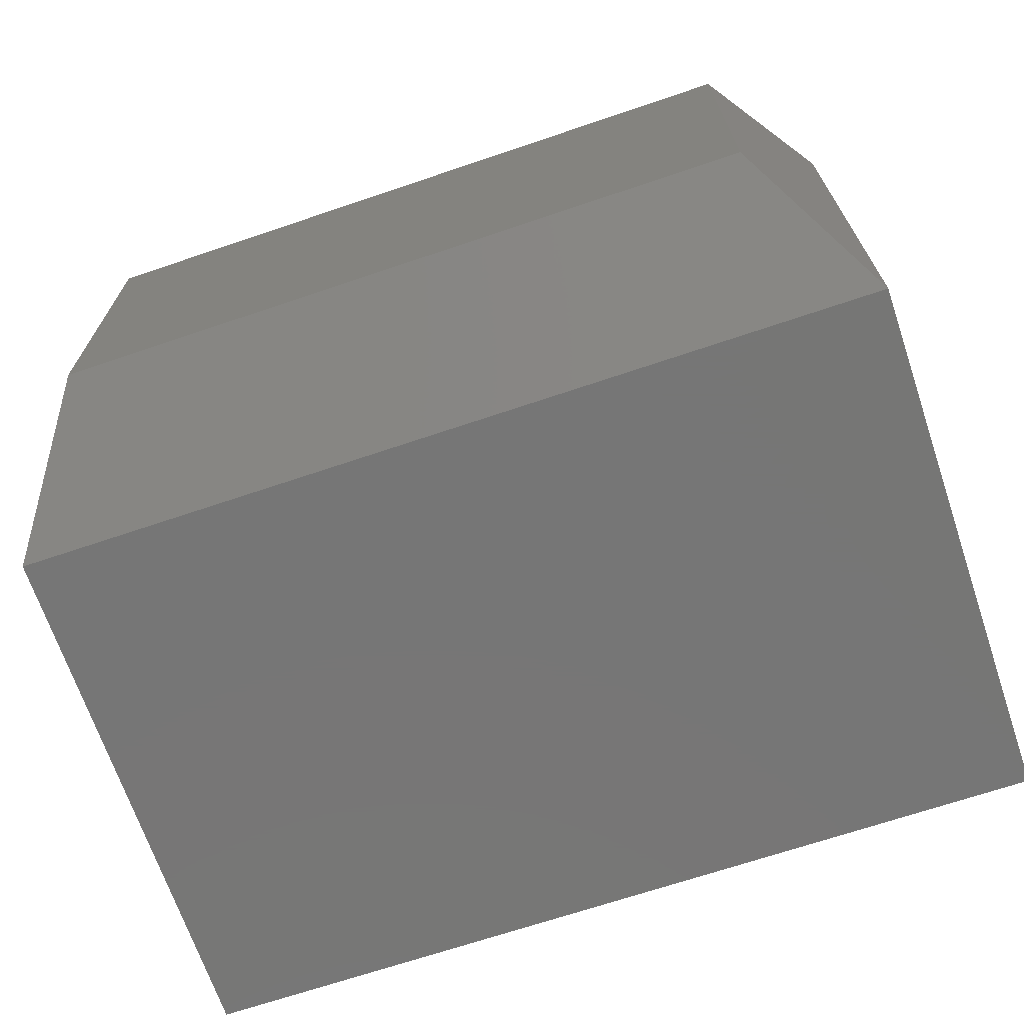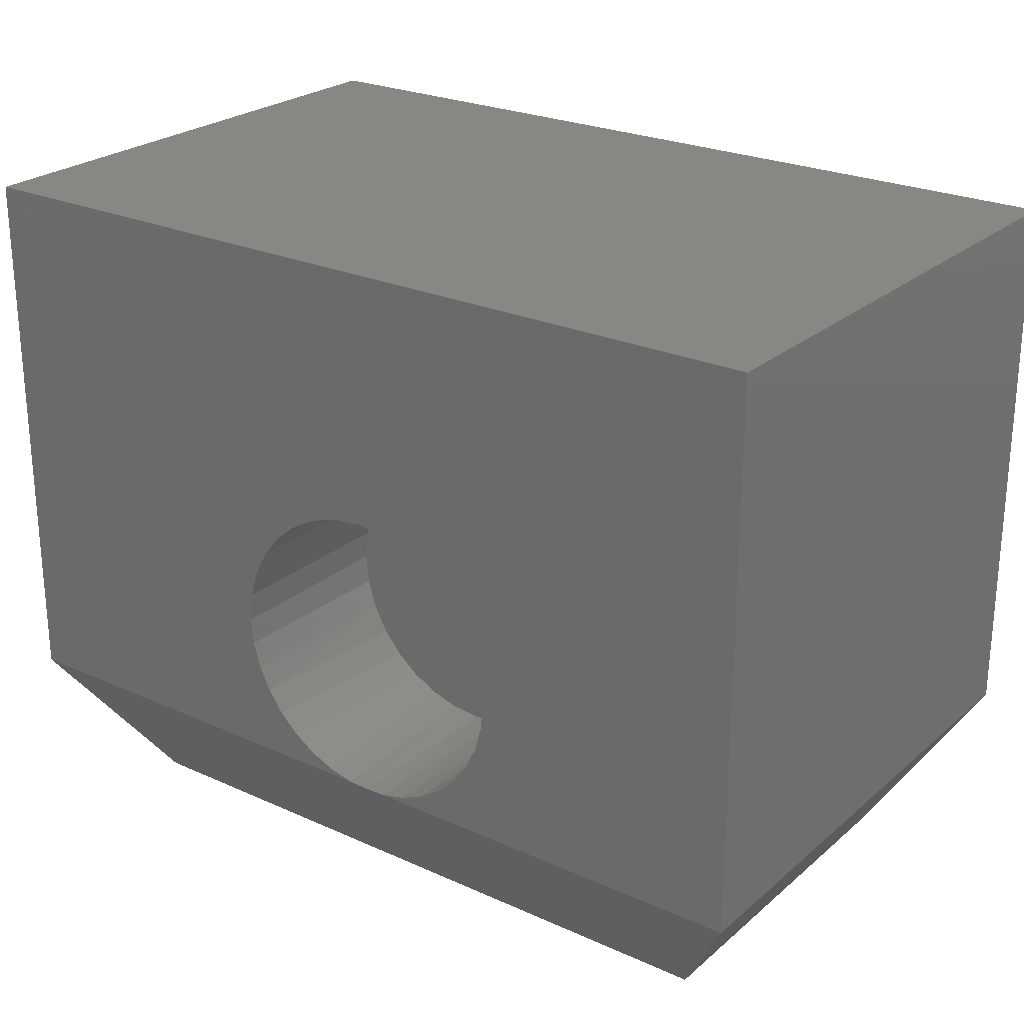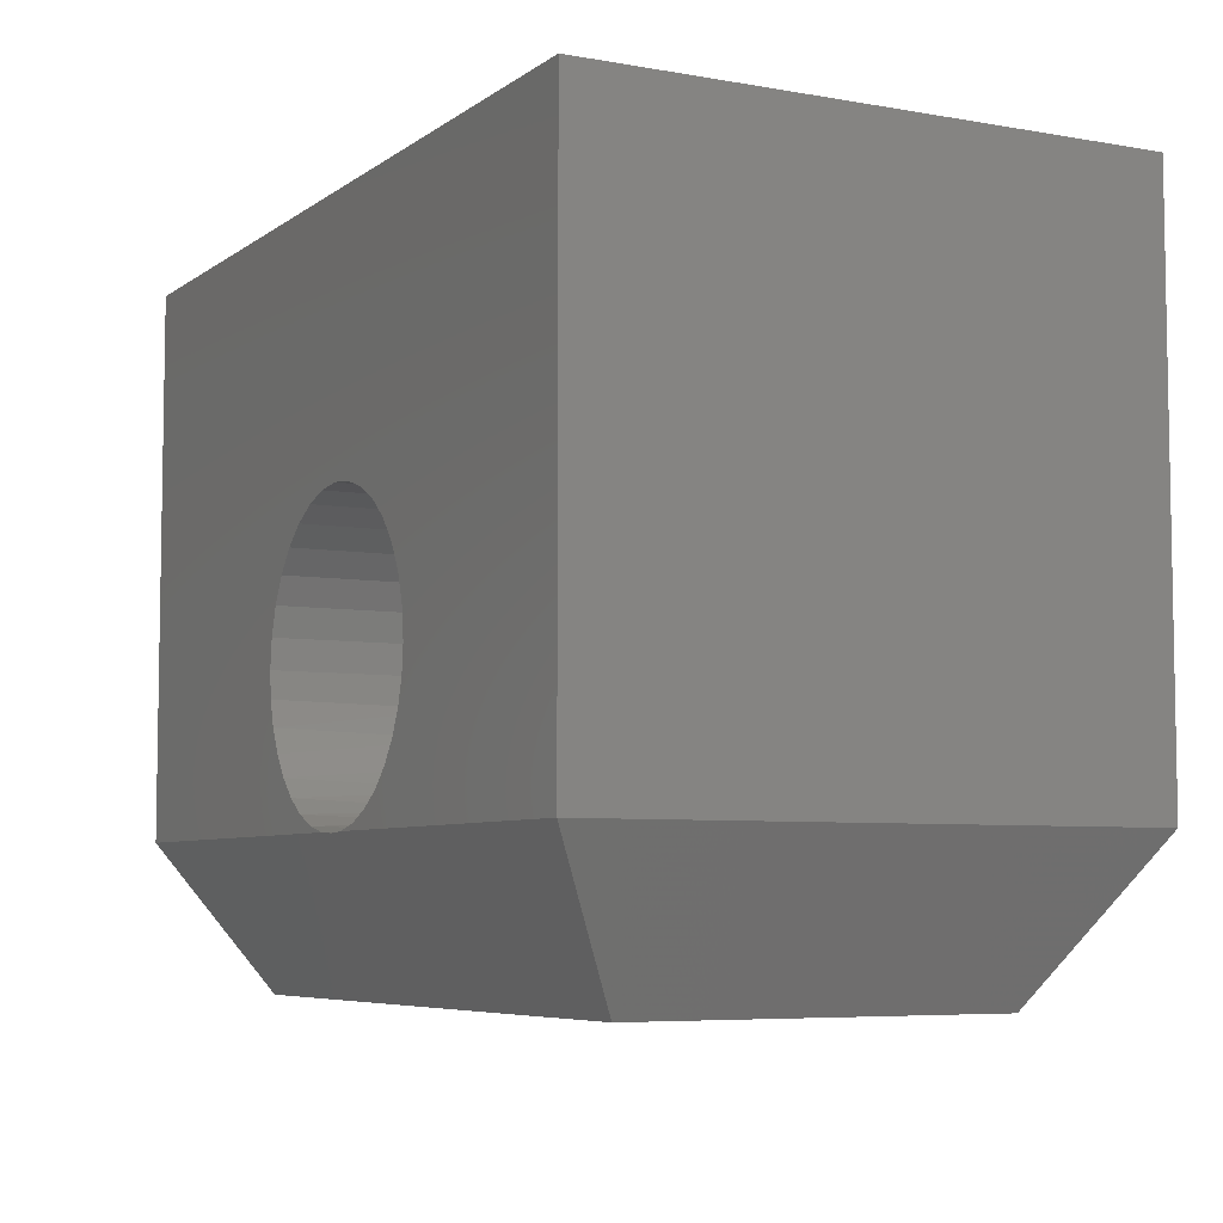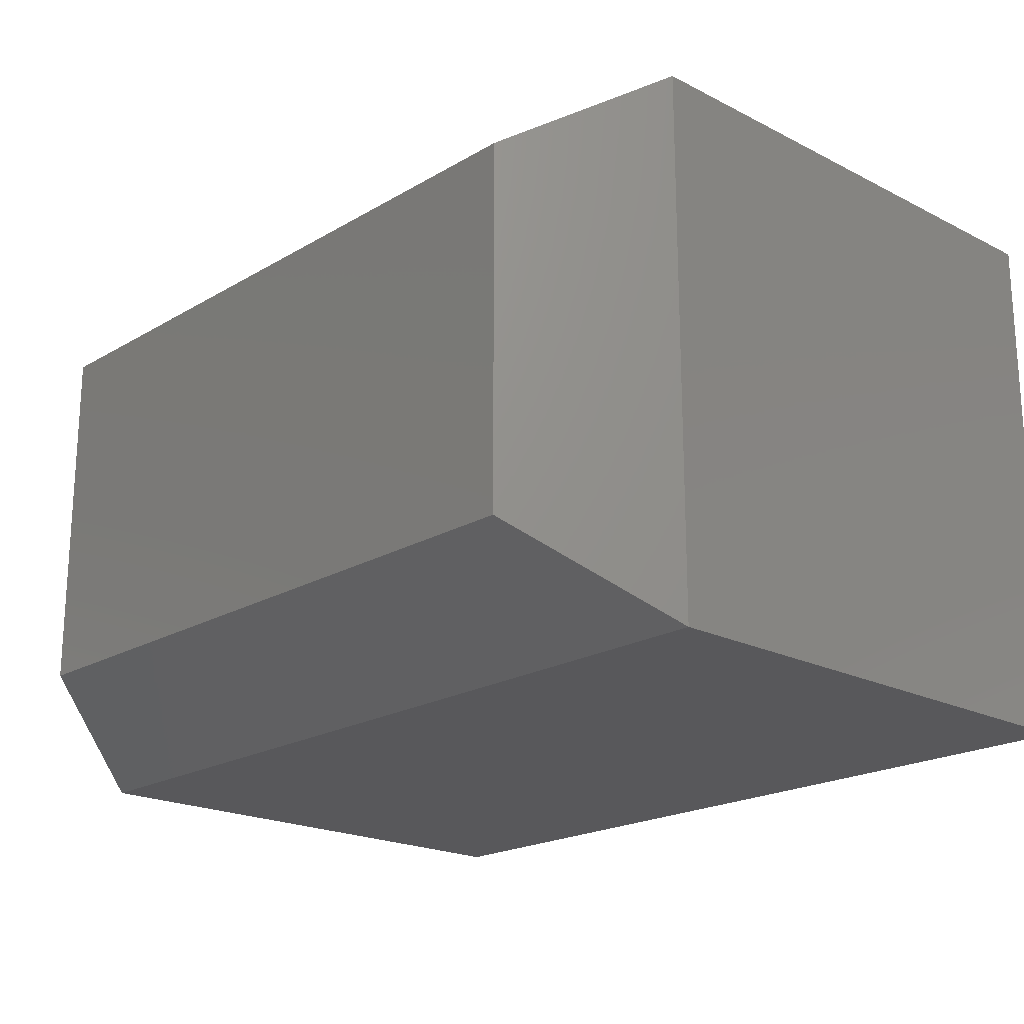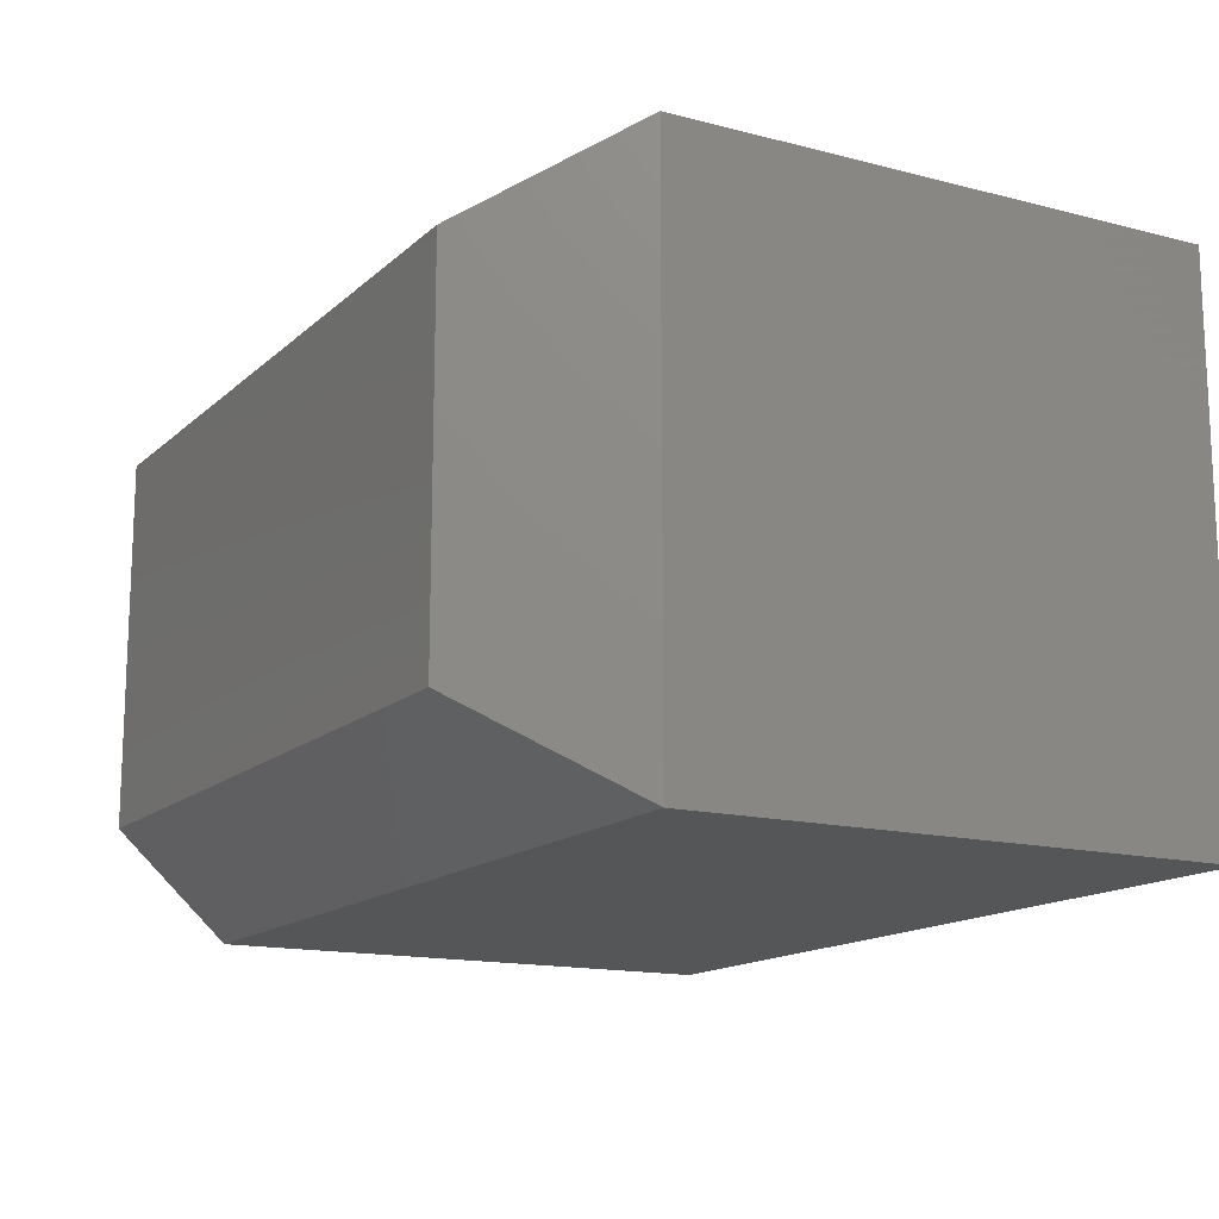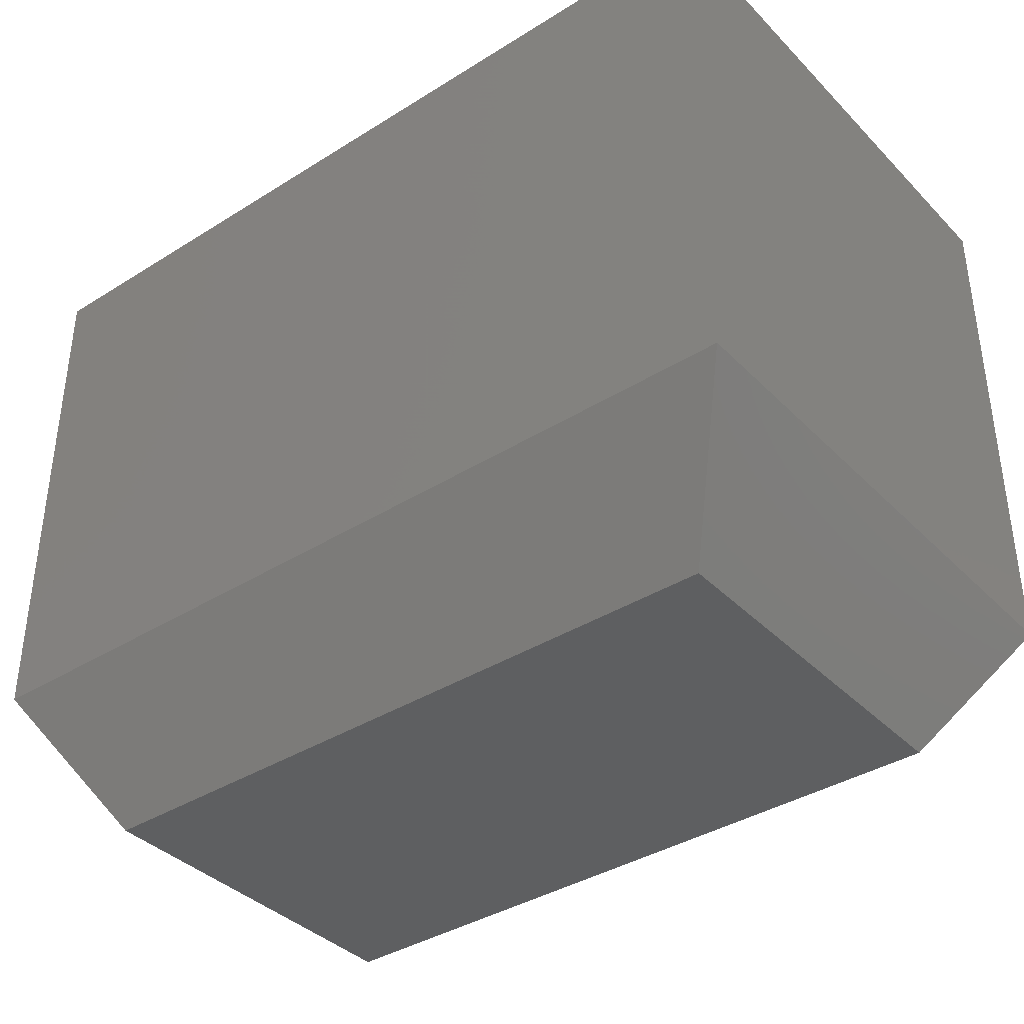
<metadata>
{"format":"stl","ext":"stl","renderer":"f3d","projection":"perspective","resolution":1024,"background":"white","views":[{"elev":-68.8,"azim":18.7,"up":"+Z"},{"elev":24.8,"azim":36.4,"up":"+Y"},{"elev":-6.2,"azim":62.2,"up":"+Y"},{"elev":-20.2,"azim":47.0,"up":"+Z"},{"elev":-14.7,"azim":60.8,"up":"+Z"},{"elev":-38.0,"azim":-141.5,"up":"+Y"}]}
</metadata>
<code>
# stl→obj: 78 verts, 152 faces
v 0 0.5921 0.4688
v -0.3827 0.3739 0.4688
v -0.3581 0.3763 0.4688
v -0.3334 0.3739 0.4688
v -0.3097 0.3667 0.4688
v -0.2879 0.355 0.4688
v -0.2687 0.3393 0.4688
v -0.253 0.3202 0.4688
v 0 0.125 0.4688
v -0.75 0.125 0.4688
v -0.3762 0.125 0.4688
v -0.3981 0.1302 0.4688
v -0.4187 0.1392 0.4688
v -0.4374 0.1517 0.4688
v -0.4536 0.1674 0.4688
v -0.4667 0.1856 0.4688
v -0.4764 0.2059 0.4688
v -0.4824 0.2276 0.4688
v -0.4844 0.25 0.4688
v -0.4819 0.2746 0.4688
v -0.4748 0.2983 0.4688
v -0.4631 0.3202 0.4688
v -0.75 0.5921 0.4688
v -0.4474 0.3393 0.4688
v -0.4282 0.355 0.4688
v -0.4064 0.3667 0.4688
v -0.2414 0.2983 0.4688
v -0.2342 0.2746 0.4688
v -0.2317 0.25 0.4688
v -0.2337 0.2276 0.4688
v -0.2397 0.2059 0.4688
v -0.2494 0.1856 0.4688
v -0.2625 0.1674 0.4688
v -0.2787 0.1517 0.4688
v -0.2974 0.1392 0.4688
v -0.318 0.1302 0.4688
v -0.3399 0.125 0.4688
v -0.6719 0 0.3906
v -0.07812 0 0.3906
v -0.3581 0.1241 0.4682
v -0.2414 0.2017 0.3125
v -0.2342 0.2254 0.3125
v -0.253 0.1798 0.3125
v -0.2687 0.1607 0.3125
v -0.2879 0.145 0.3125
v -0.3097 0.1333 0.3125
v -0.3334 0.1261 0.3125
v -0.4064 0.1333 0.3125
v -0.3827 0.1261 0.3125
v -0.4282 0.145 0.3125
v -0.4474 0.1607 0.3125
v -0.4631 0.1798 0.3125
v -0.4748 0.2017 0.3125
v -0.4819 0.2254 0.3125
v -0.2317 0.25 0.3125
v -0.3581 0.1237 0.3125
v -0.4844 0.25 0.3125
v -0.3581 0.3763 0.3125
v -0.3827 0.3739 0.3125
v -0.4064 0.3667 0.3125
v -0.4282 0.355 0.3125
v -0.4474 0.3393 0.3125
v -0.4631 0.3202 0.3125
v -0.4748 0.2983 0.3125
v -0.4819 0.2746 0.3125
v -0.3334 0.3739 0.3125
v -0.3097 0.3667 0.3125
v -0.2879 0.355 0.3125
v -0.2687 0.3393 0.3125
v -0.253 0.3202 0.3125
v -0.2414 0.2983 0.3125
v -0.2342 0.2746 0.3125
v -0.75 0.125 0
v -0.75 0.5921 0
v 0 0.125 0
v 0 0.5921 0
v -0.6719 0 0.07812
v -0.07812 0 0.07812
f 1 2 3
f 1 3 4
f 1 4 5
f 1 5 6
f 1 6 7
f 1 7 8
f 1 8 9
f 10 11 12
f 10 12 13
f 10 13 14
f 10 14 15
f 10 15 16
f 10 16 17
f 10 17 18
f 10 18 19
f 10 19 20
f 10 20 21
f 10 21 22
f 23 10 22
f 23 22 24
f 23 24 25
f 23 25 26
f 23 26 2
f 23 2 1
f 9 8 27
f 9 27 28
f 9 28 29
f 9 29 30
f 9 30 31
f 9 31 32
f 9 32 33
f 9 33 34
f 9 34 35
f 9 35 36
f 9 36 37
f 38 39 9
f 38 9 37
f 38 37 40
f 38 40 11
f 38 11 10
f 41 31 42
f 32 31 41
f 43 32 41
f 33 32 43
f 44 33 43
f 34 33 44
f 45 34 44
f 45 35 34
f 35 45 46
f 46 36 35
f 36 46 47
f 36 47 37
f 48 12 49
f 13 12 48
f 50 13 48
f 14 13 50
f 51 14 50
f 51 15 14
f 15 51 52
f 52 16 15
f 16 52 53
f 53 17 16
f 17 53 54
f 31 30 42
f 42 30 29
f 42 29 55
f 12 11 49
f 49 11 40
f 49 40 56
f 56 40 37
f 56 37 47
f 17 54 18
f 18 54 57
f 18 57 19
f 58 2 59
f 59 2 26
f 59 26 60
f 60 26 25
f 60 25 61
f 61 25 24
f 61 24 62
f 62 24 22
f 62 22 63
f 63 22 21
f 63 21 64
f 64 21 20
f 64 20 65
f 65 20 19
f 65 19 57
f 2 58 3
f 3 58 66
f 3 66 4
f 4 66 67
f 4 67 5
f 5 67 68
f 5 68 6
f 6 68 69
f 6 69 7
f 7 69 70
f 7 70 8
f 8 70 71
f 8 71 27
f 27 71 72
f 27 72 28
f 28 72 55
f 28 55 29
f 59 66 58
f 66 59 60
f 66 60 67
f 67 60 61
f 67 61 68
f 45 48 46
f 46 48 49
f 46 49 47
f 47 49 56
f 68 61 69
f 69 61 62
f 69 62 70
f 70 62 63
f 70 63 71
f 71 63 64
f 71 64 72
f 72 64 65
f 72 65 55
f 55 65 57
f 55 57 42
f 42 57 54
f 42 54 41
f 41 54 53
f 41 53 43
f 43 53 52
f 43 52 44
f 44 52 51
f 44 51 45
f 45 51 50
f 45 50 48
f 73 74 75
f 75 74 76
f 23 74 10
f 10 74 73
f 9 75 1
f 1 75 76
f 38 77 39
f 39 77 78
f 10 73 38
f 38 73 77
f 75 78 73
f 73 78 77
f 75 9 78
f 78 9 39
f 1 76 23
f 23 76 74

</code>
